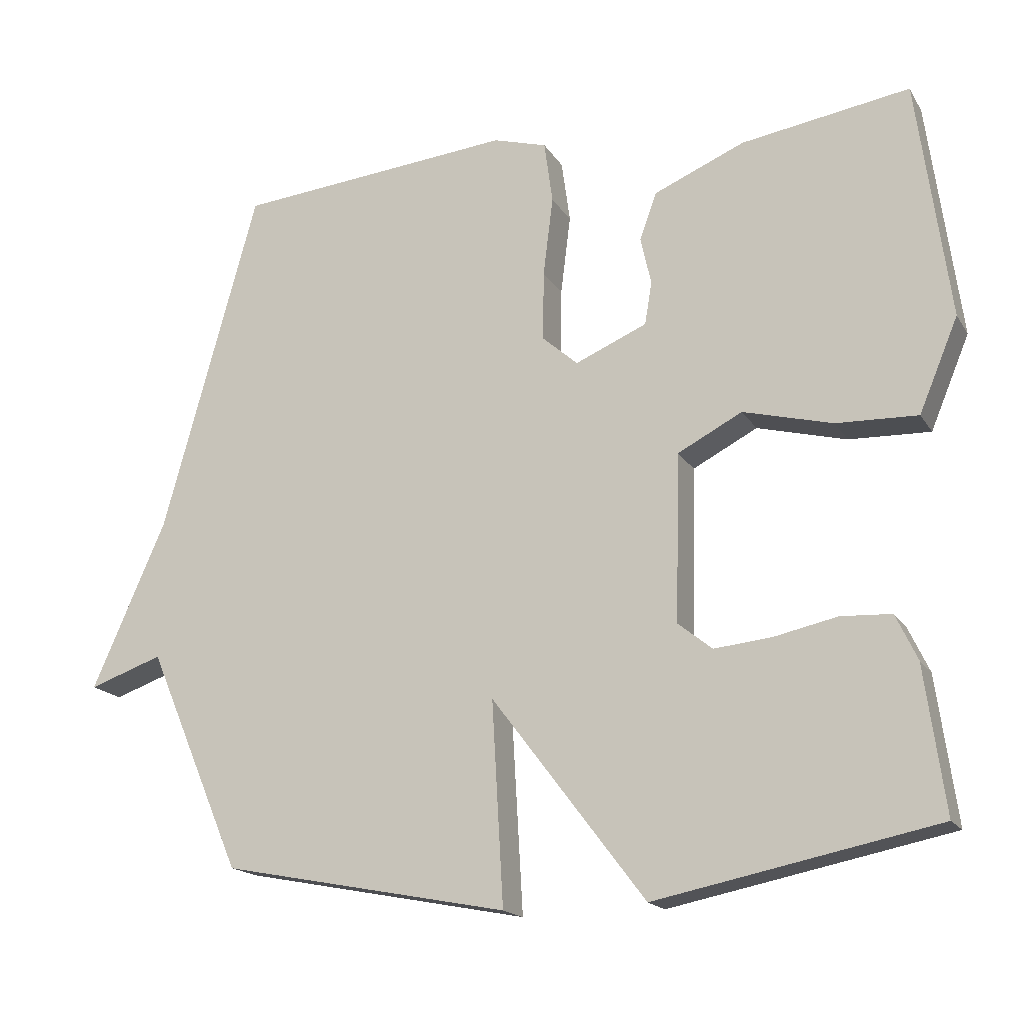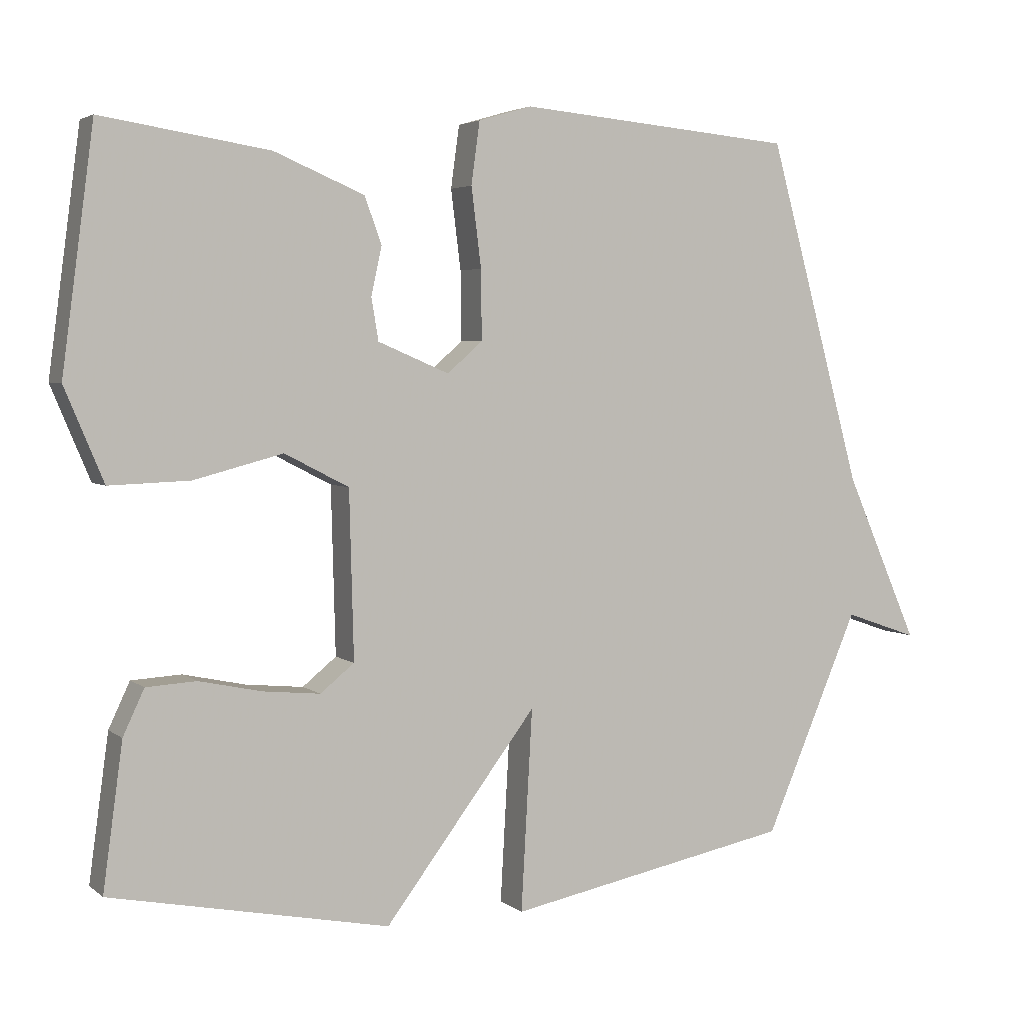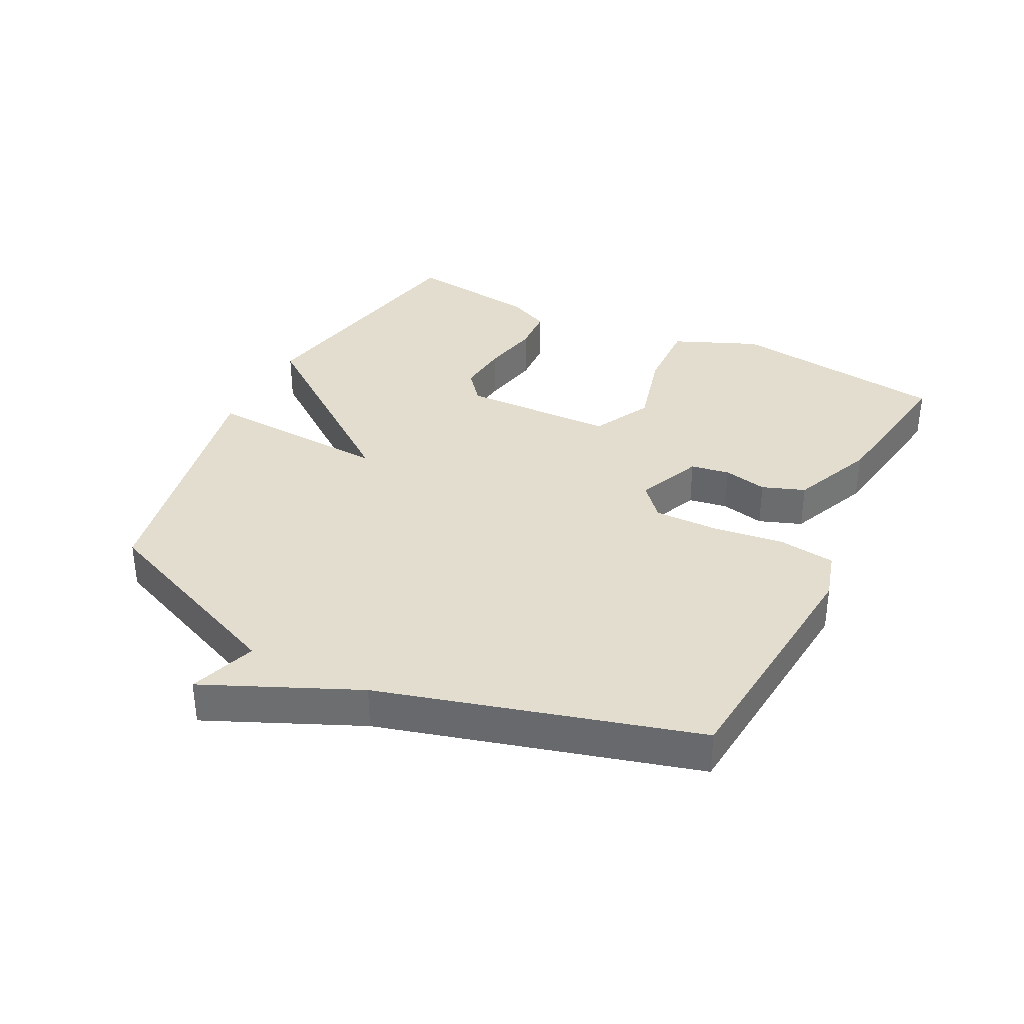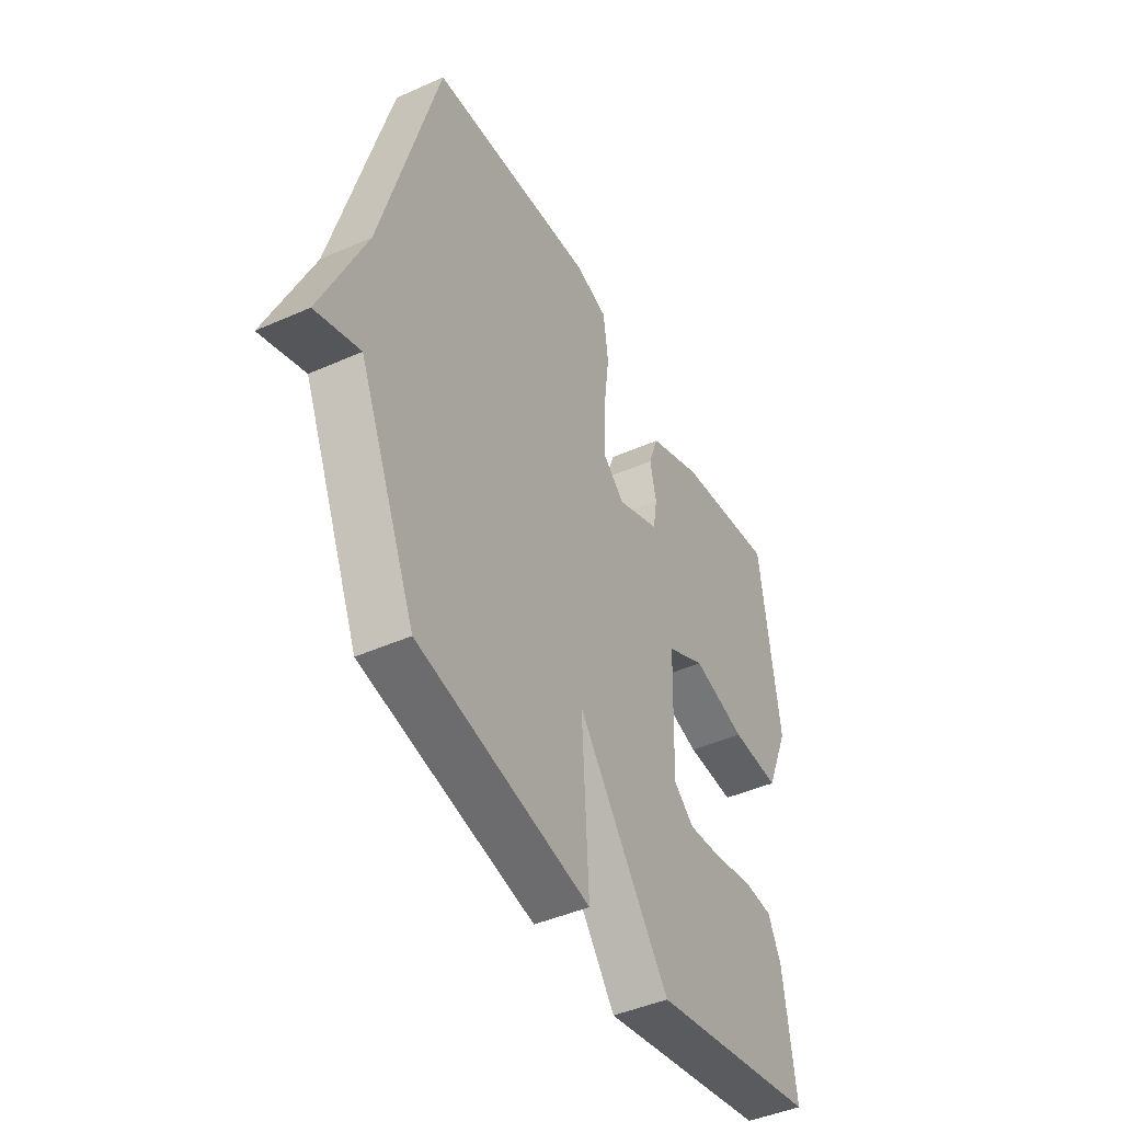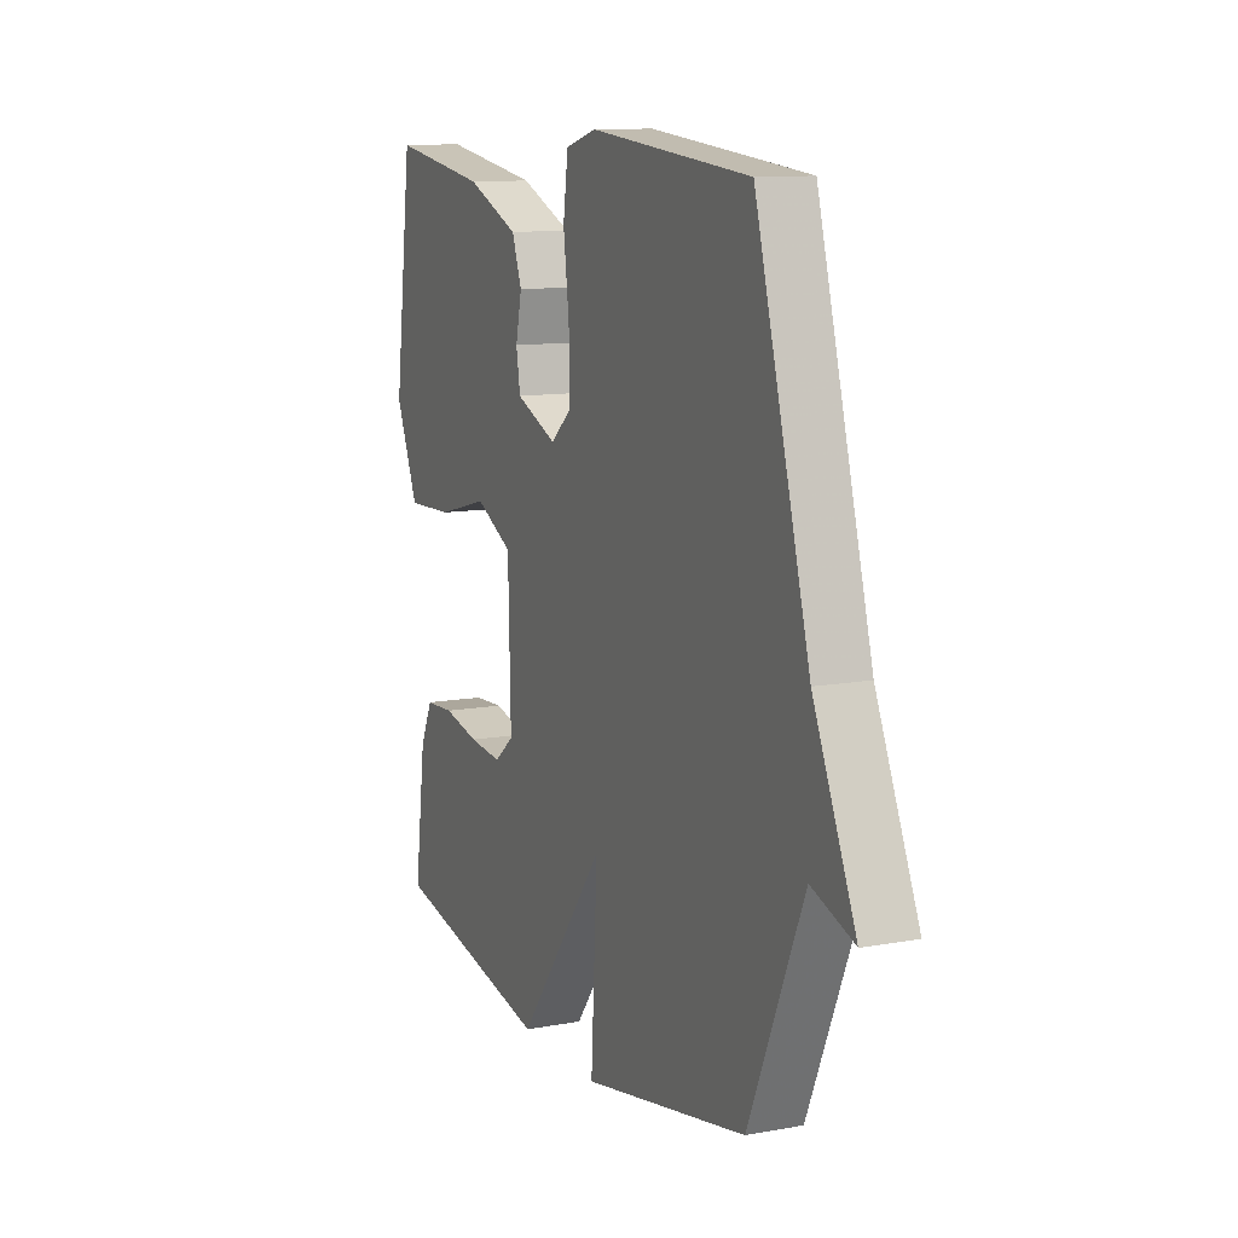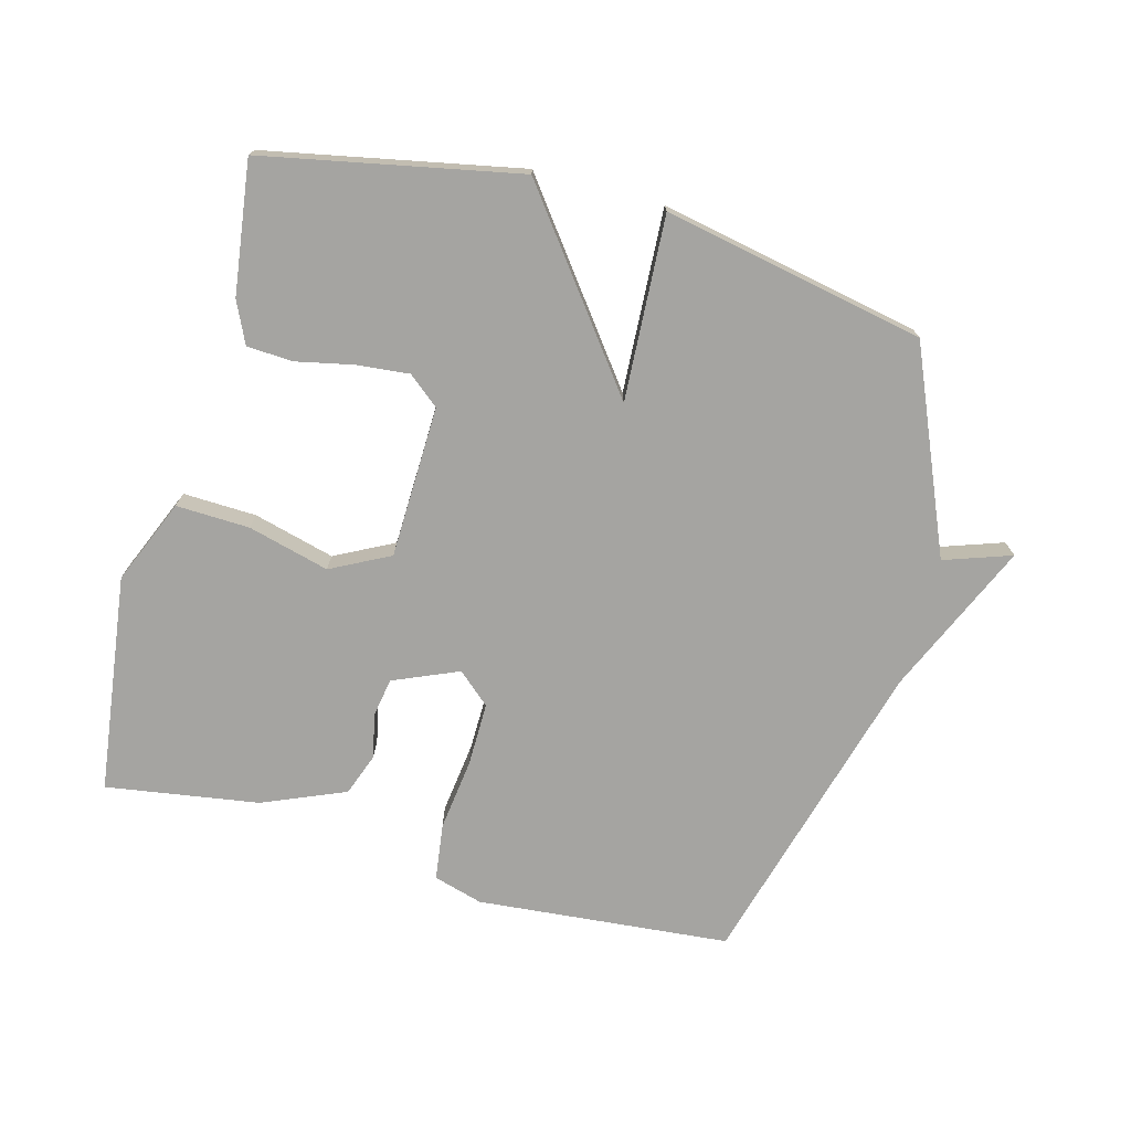
<metadata>
{"format":"obj","ext":"obj","renderer":"f3d","projection":"perspective","resolution":1024,"background":"white","views":[{"elev":-17.4,"azim":22.1,"up":"+Z"},{"elev":3.9,"azim":155.3,"up":"+Z"},{"elev":35.5,"azim":-63.4,"up":"+Y"},{"elev":-44.6,"azim":-62.6,"up":"+Z"},{"elev":11.4,"azim":-114.1,"up":"+Z"},{"elev":-73.4,"azim":164.8,"up":"+Y"}]}
</metadata>
<code>
v -0.5 0.07 -0.5
v -0.634 0.07 -0.187
v -0.738 0.07 -0.223
v -0.634 0.07 0.013
v -0.5 0.07 0.5
v -0.108 0.07 0.536
v -0.032 0.07 0.514
v -0.02 0.07 0.426
v -0.034 0.07 0.314
v -0.035 0.07 0.216
v 0.015 0.07 0.172
v 0.116 0.07 0.215
v 0.126 0.07 0.275
v 0.111 0.07 0.343
v 0.135 0.07 0.409
v 0.263 0.07 0.463
v 0.5 0.07 0.5
v 0.545 0.07 0.162
v 0.49 0.07 0.031
v 0.376 0.07 0.035
v 0.25 0.07 0.068
v 0.159 0.07 0.021
v 0.153 0.07 -0.215
v 0.201 0.07 -0.254
v 0.282 0.07 -0.246
v 0.371 0.07 -0.227
v 0.442 0.07 -0.231
v 0.472 0.07 -0.295
v 0.5 0.07 -0.5
v 0.105 0.07 -0.579
v -0.111 0.07 -0.294
v -0.095 0.07 -0.579
v -0.5 0 -0.5
v -0.634 0 -0.187
v -0.738 0 -0.223
v -0.634 0 0.013
v -0.5 0 0.5
v -0.108 0 0.536
v -0.032 0 0.514
v -0.02 0 0.426
v -0.034 0 0.314
v -0.035 0 0.216
v 0.015 0 0.172
v 0.116 0 0.215
v 0.126 0 0.275
v 0.111 0 0.343
v 0.135 0 0.409
v 0.263 0 0.463
v 0.5 0 0.5
v 0.545 0 0.162
v 0.49 0 0.031
v 0.376 0 0.035
v 0.25 0 0.068
v 0.159 0 0.021
v 0.153 0 -0.215
v 0.201 0 -0.254
v 0.282 0 -0.246
v 0.371 0 -0.227
v 0.442 0 -0.231
v 0.472 0 -0.295
v 0.5 0 -0.5
v 0.105 0 -0.579
v -0.111 0 -0.294
v -0.095 0 -0.579
f 31 32 1 2
f 29 30 31
f 28 29 31
f 27 28 31
f 25 26 27
f 24 25 27 31
f 23 24 31 2
f 19 20 21
f 18 19 21
f 17 18 21
f 16 17 21
f 15 16 21
f 14 15 21
f 13 14 21
f 12 13 21 22
f 22 23 2
f 12 22 2
f 11 12 2
f 7 8 9
f 6 7 9
f 5 6 9
f 4 5 9
f 4 9 10
f 4 10 11
f 3 4 11
f 2 3 11
f 34 33 64 63
f 63 62 61
f 63 61 60
f 63 60 59
f 59 58 57
f 63 59 57 56
f 34 63 56 55
f 53 52 51
f 53 51 50
f 53 50 49
f 53 49 48
f 53 48 47
f 53 47 46
f 53 46 45
f 54 53 45 44
f 34 55 54
f 34 54 44
f 34 44 43
f 41 40 39
f 41 39 38
f 41 38 37
f 41 37 36
f 42 41 36
f 43 42 36
f 43 36 35
f 43 35 34
f 1 33 34 2
f 2 34 35 3
f 3 35 36 4
f 4 36 37 5
f 5 37 38 6
f 6 38 39 7
f 7 39 40 8
f 8 40 41 9
f 9 41 42 10
f 10 42 43 11
f 11 43 44 12
f 12 44 45 13
f 13 45 46 14
f 14 46 47 15
f 15 47 48 16
f 16 48 49 17
f 17 49 50 18
f 18 50 51 19
f 19 51 52 20
f 20 52 53 21
f 21 53 54 22
f 22 54 55 23
f 23 55 56 24
f 24 56 57 25
f 25 57 58 26
f 26 58 59 27
f 27 59 60 28
f 28 60 61 29
f 29 61 62 30
f 30 62 63 31
f 31 63 64 32
f 32 64 33 1

</code>
